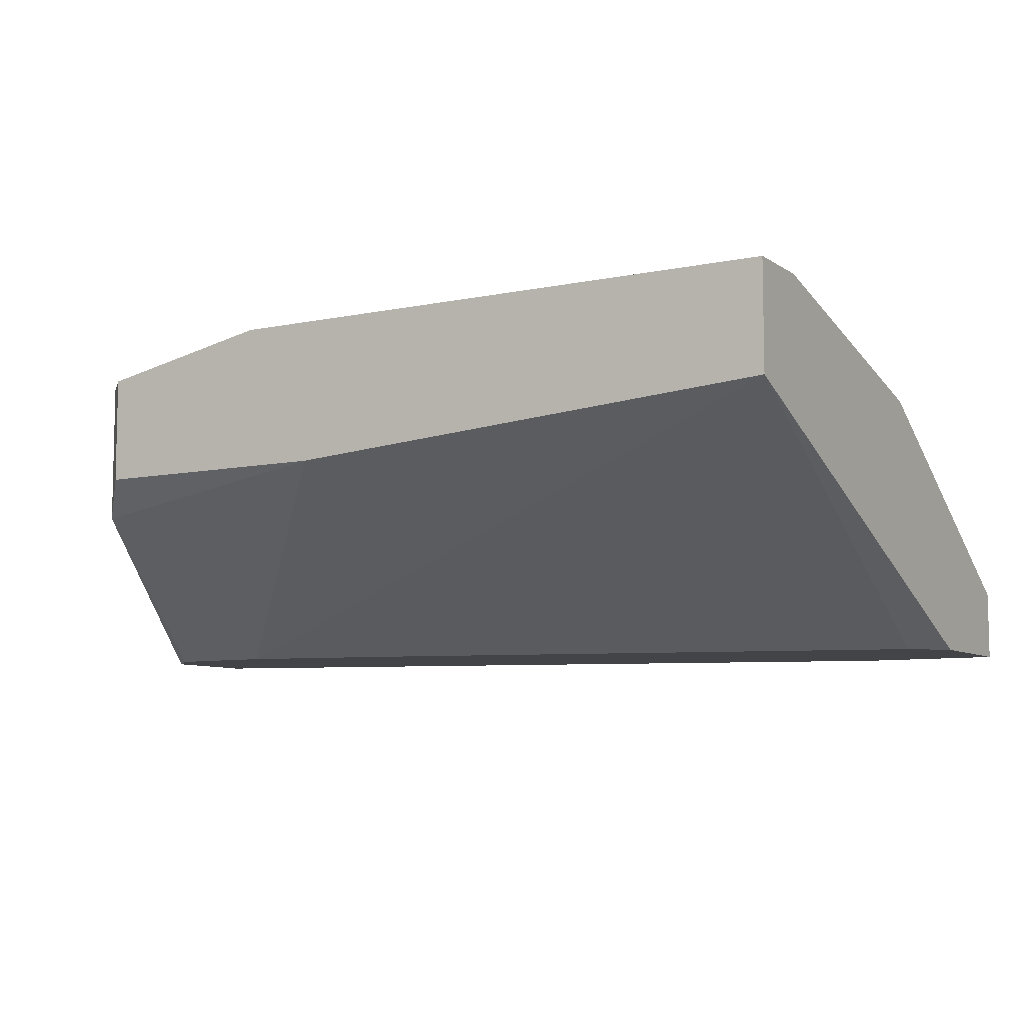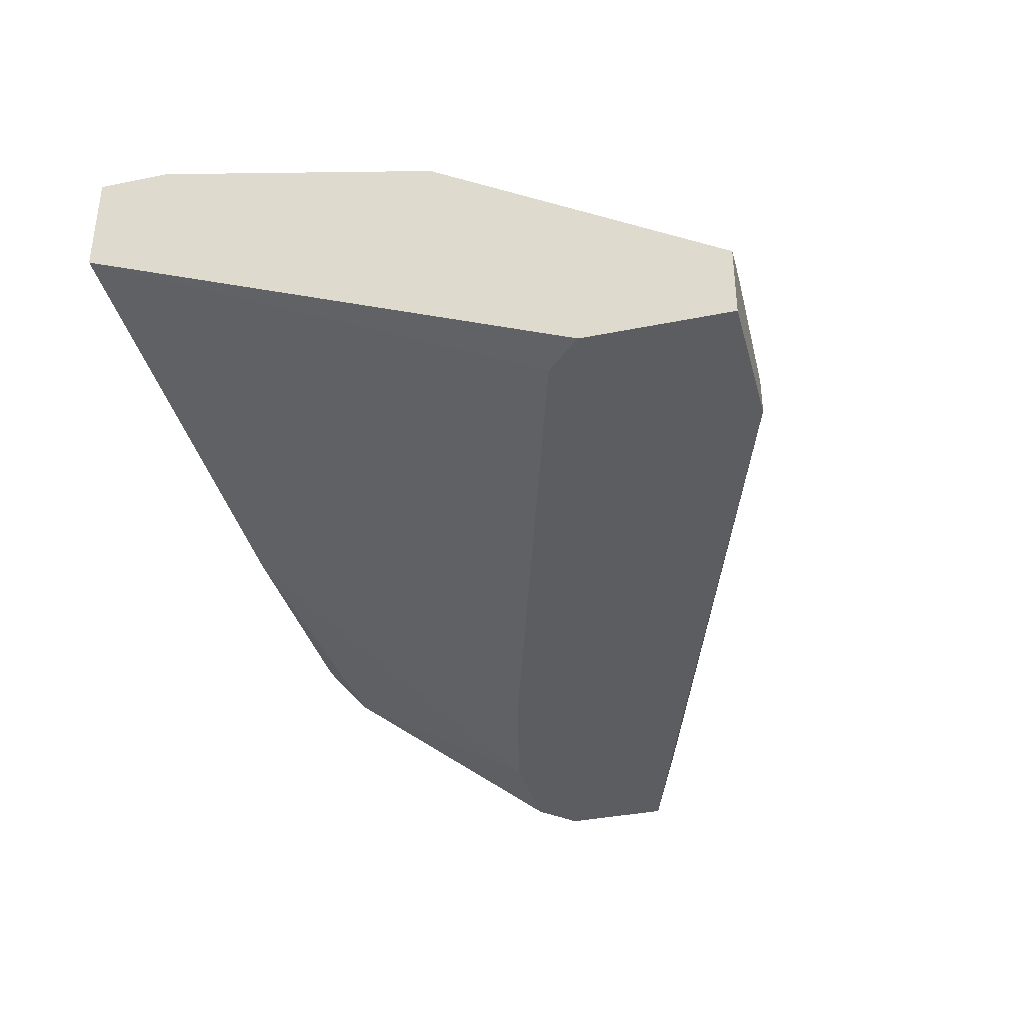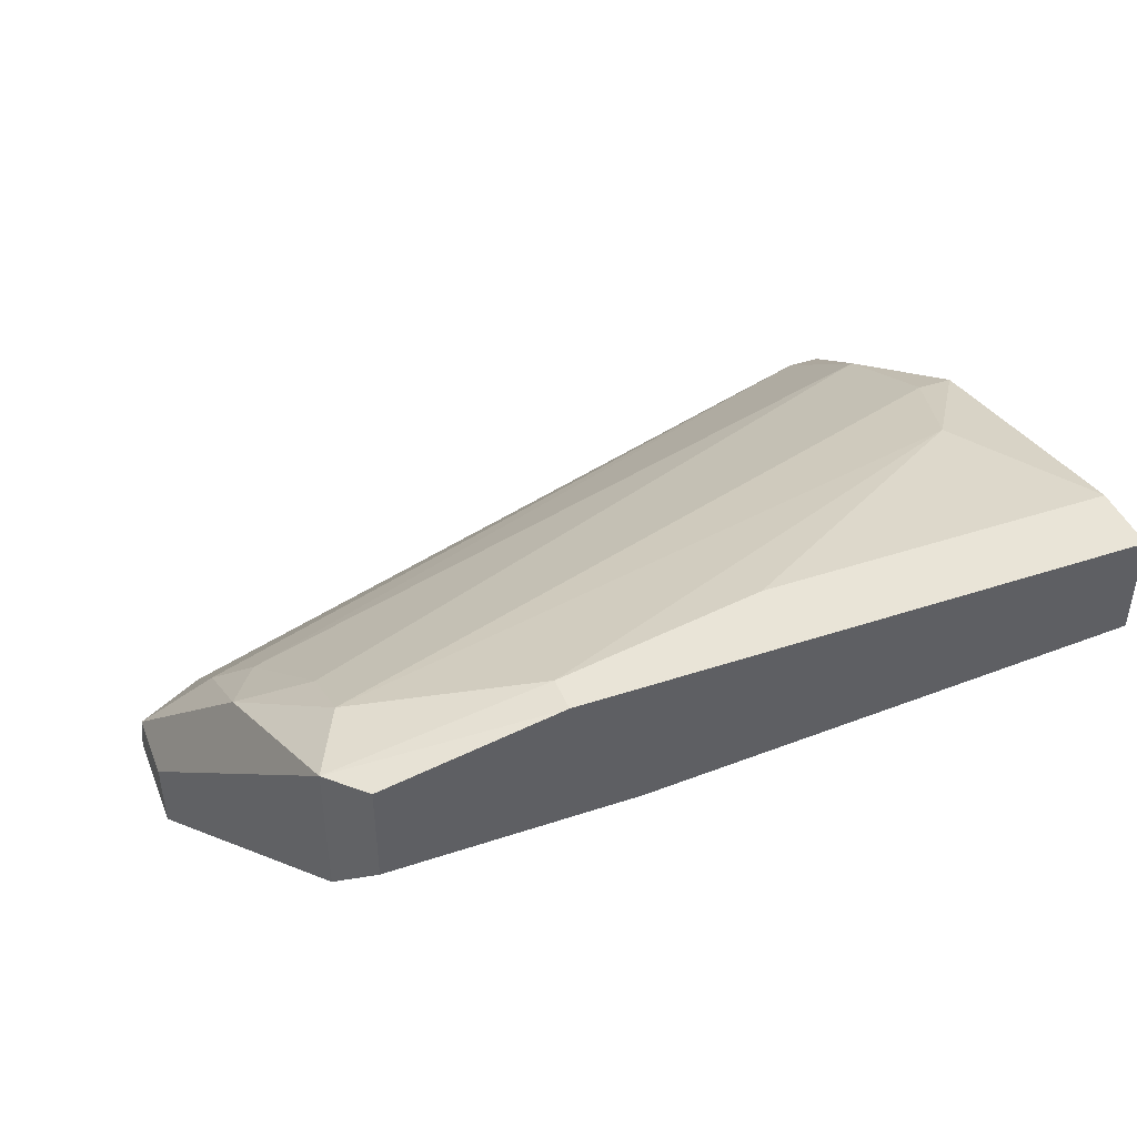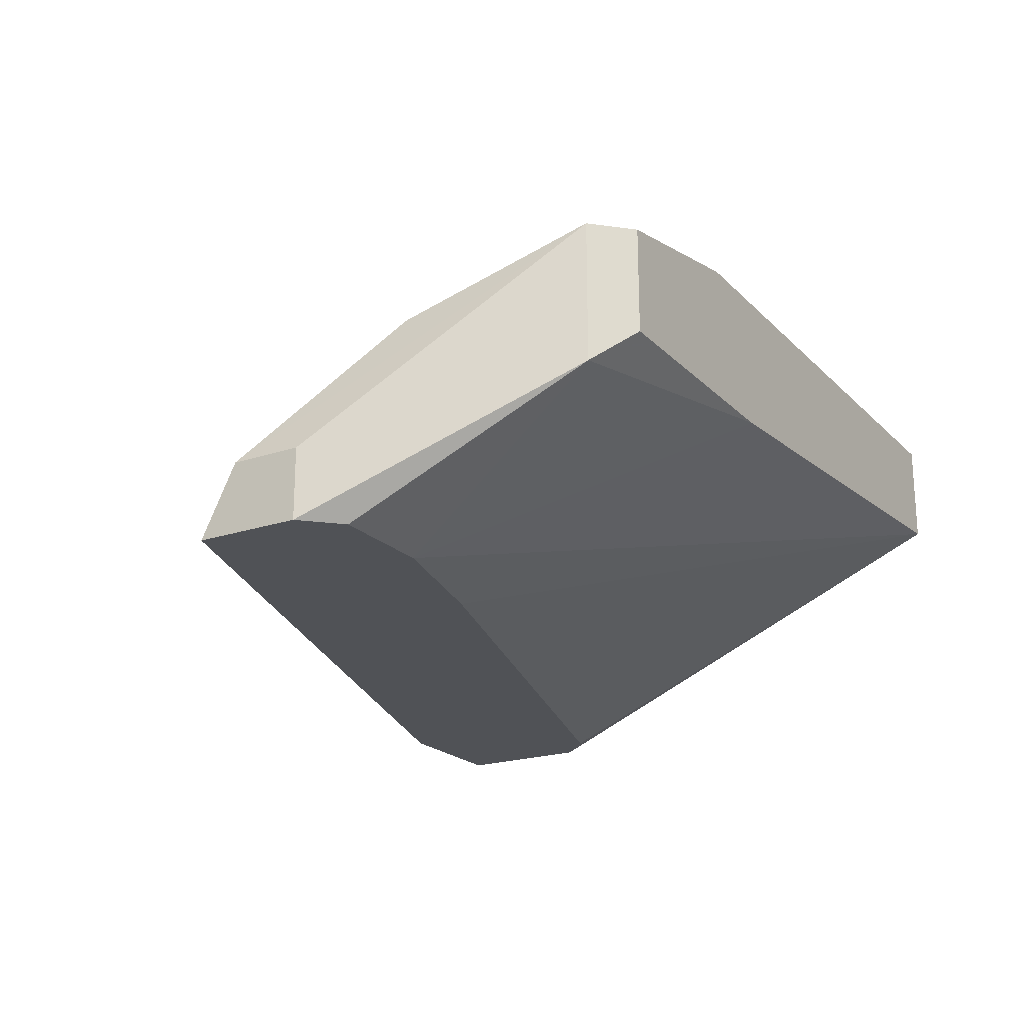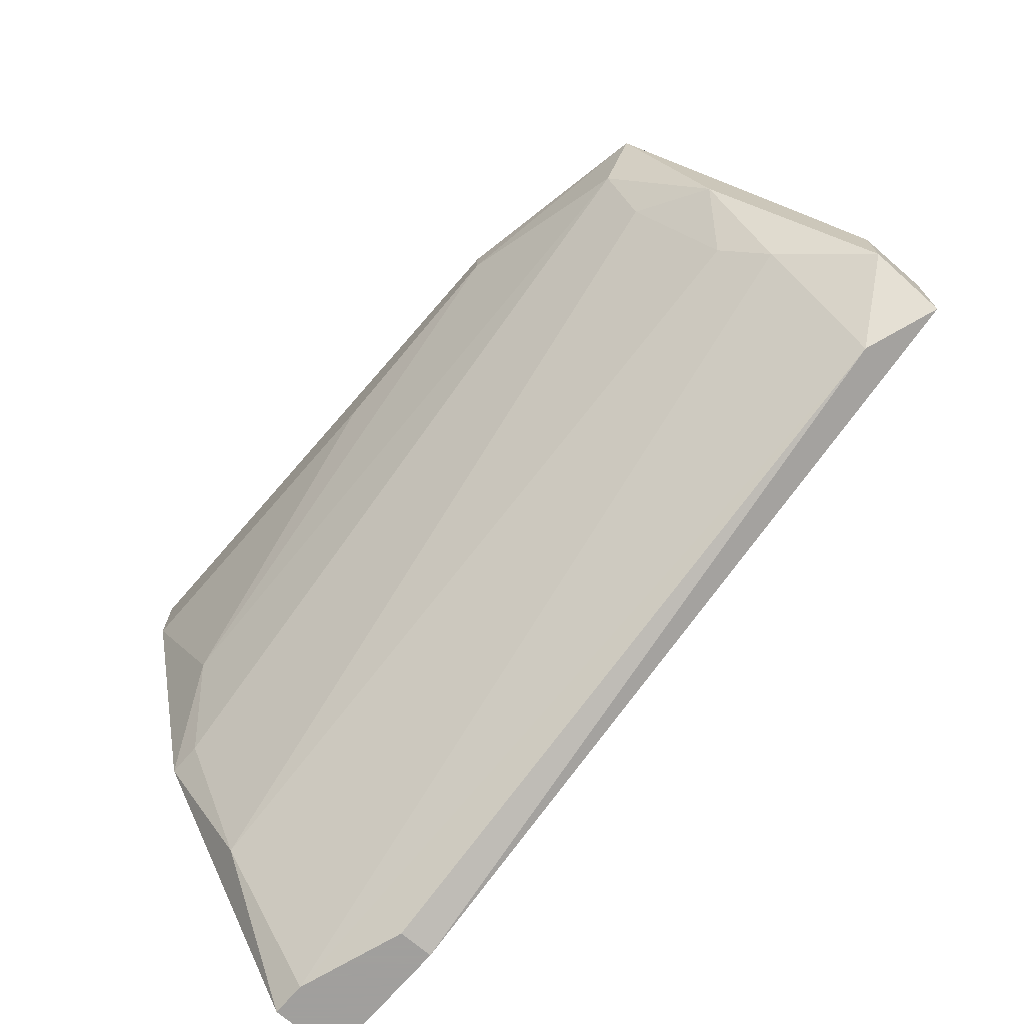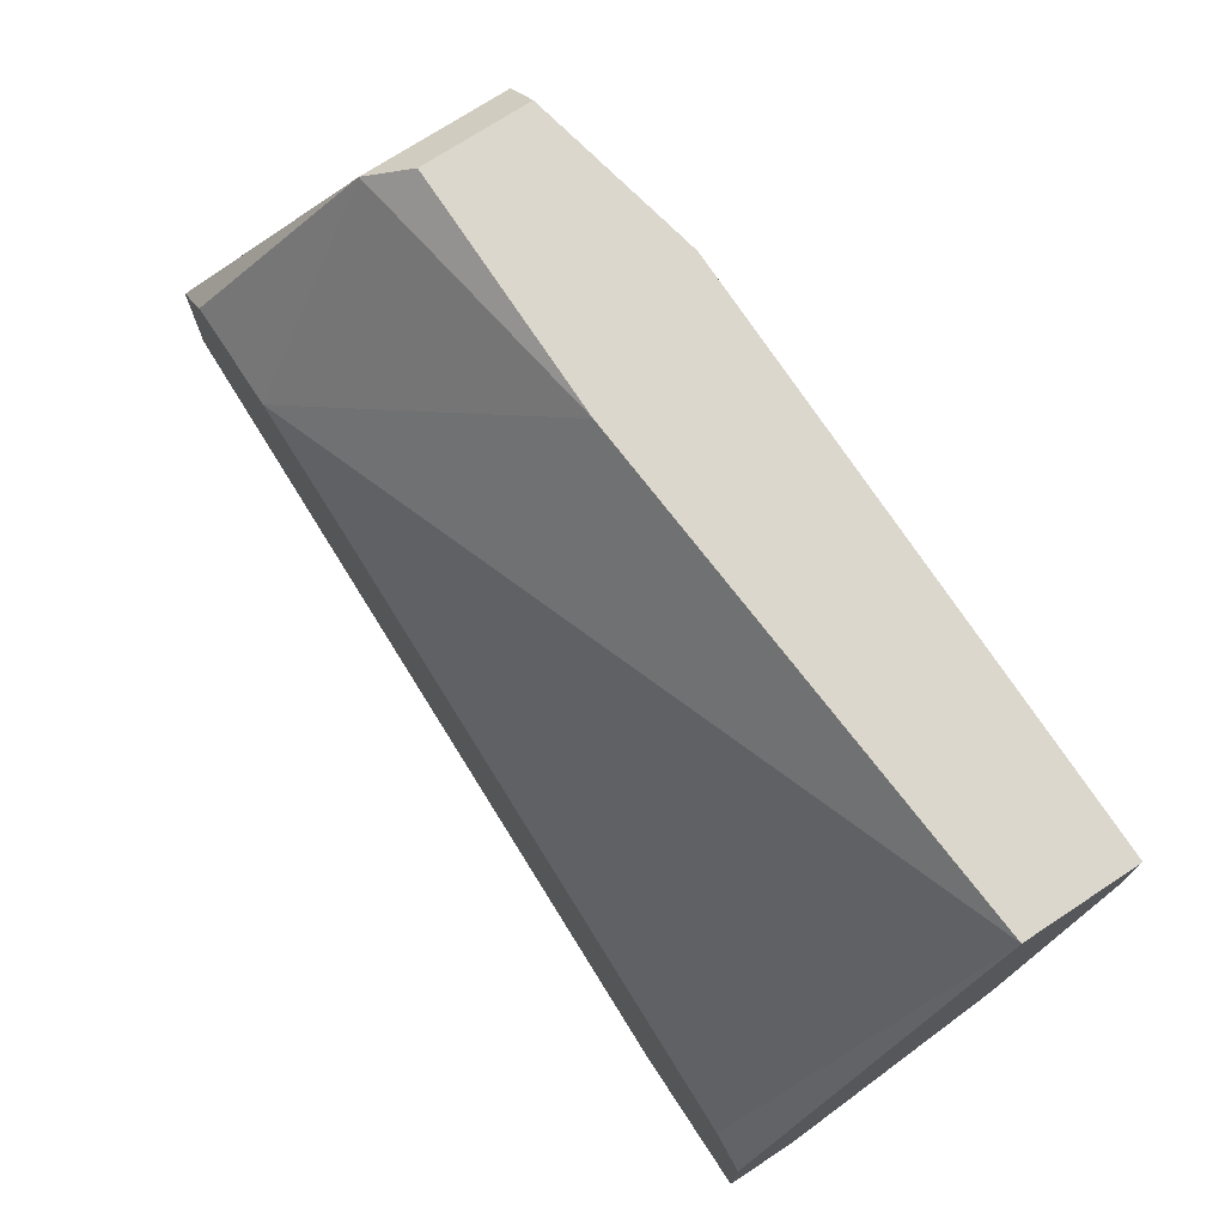
<metadata>
{"format":"obj","ext":"obj","renderer":"f3d","projection":"perspective","resolution":1024,"background":"white","views":[{"elev":-7.8,"azim":-149.6,"up":"+Z"},{"elev":-36.4,"azim":-75.2,"up":"+Z"},{"elev":43.3,"azim":158.6,"up":"+Z"},{"elev":-20.9,"azim":121.0,"up":"+Z"},{"elev":-71.5,"azim":49.1,"up":"+Y"},{"elev":73.0,"azim":-123.3,"up":"+Y"}]}
</metadata>
<code>
v 0.005645 -0.01361 0.01348
v 0.005645 -0.01361 0.01513
v 0.005645 -0.01032 0.01348
v 0.005645 0.001223 0.01843
v 0.005645 0.001223 0.0209
v 0.005645 -0.000428 0.0209
v 0.005645 -0.007017 0.01925
v 0.01718 0.001223 0.0176
v 0.00647 -0.01361 0.01513
v 0.00647 -0.01032 0.0176
v 0.00647 -0.009491 0.01348
v 0.00647 -0.007017 0.01925
v 0.01965 -0.005373 0.01348
v 0.008943 -0.01361 0.01348
v 0.008943 -0.01361 0.01431
v 0.0246 -0.006195 0.01678
v 0.0246 -0.008666 0.01431
v 0.0246 -0.003725 0.01843
v 0.01389 -0.000428 0.0209
v 0.02543 -0.004547 0.01348
v 0.007295 -0.004547 0.02008
v 0.02295 -0.002899 0.01925
v 0.02295 0.001223 0.0176
v 0.02295 0.001223 0.02008
v 0.02295 -0.004547 0.01348
v 0.02295 -0.001252 0.02008
v 0.01883 0.000398 0.0209
v 0.01883 0.001223 0.0209
v 0.02378 -0.005373 0.0176
v 0.02378 0.000398 0.02008
v 0.02378 0.000398 0.01678
v 0.02625 -0.005373 0.01348
v 0.02625 -0.005373 0.01513
v 0.02625 -0.007844 0.01348
v 0.02625 -0.007017 0.01513
f 19 21 27
f 20 14 3
f 7 4 3
f 24 4 5
f 4 7 5
f 24 30 23
f 4 24 23
f 14 20 34
f 20 3 13
f 14 34 17
f 16 9 17
f 3 4 11
f 4 13 11
f 13 3 11
f 3 14 1
f 7 3 1
f 14 9 1
f 23 30 31
f 31 30 33
f 30 24 28
f 24 5 28
f 5 19 28
f 30 26 18
f 20 13 25
f 13 4 25
f 31 20 25
f 31 25 8
f 4 23 8
f 23 31 8
f 25 4 8
f 5 7 6
f 19 5 6
f 7 21 6
f 21 19 6
f 17 34 35
f 16 17 35
f 33 30 35
f 34 33 35
f 30 18 35
f 18 16 35
f 9 10 2
f 10 7 2
f 7 1 2
f 1 9 2
f 9 14 15
f 14 17 15
f 17 9 15
f 34 20 32
f 20 31 32
f 33 34 32
f 31 33 32
f 7 10 12
f 10 26 12
f 21 7 12
f 26 21 12
f 9 16 29
f 10 9 29
f 16 18 29
f 29 18 22
f 26 10 22
f 18 26 22
f 10 29 22
f 26 30 27
f 30 28 27
f 28 19 27
f 21 26 27

</code>
